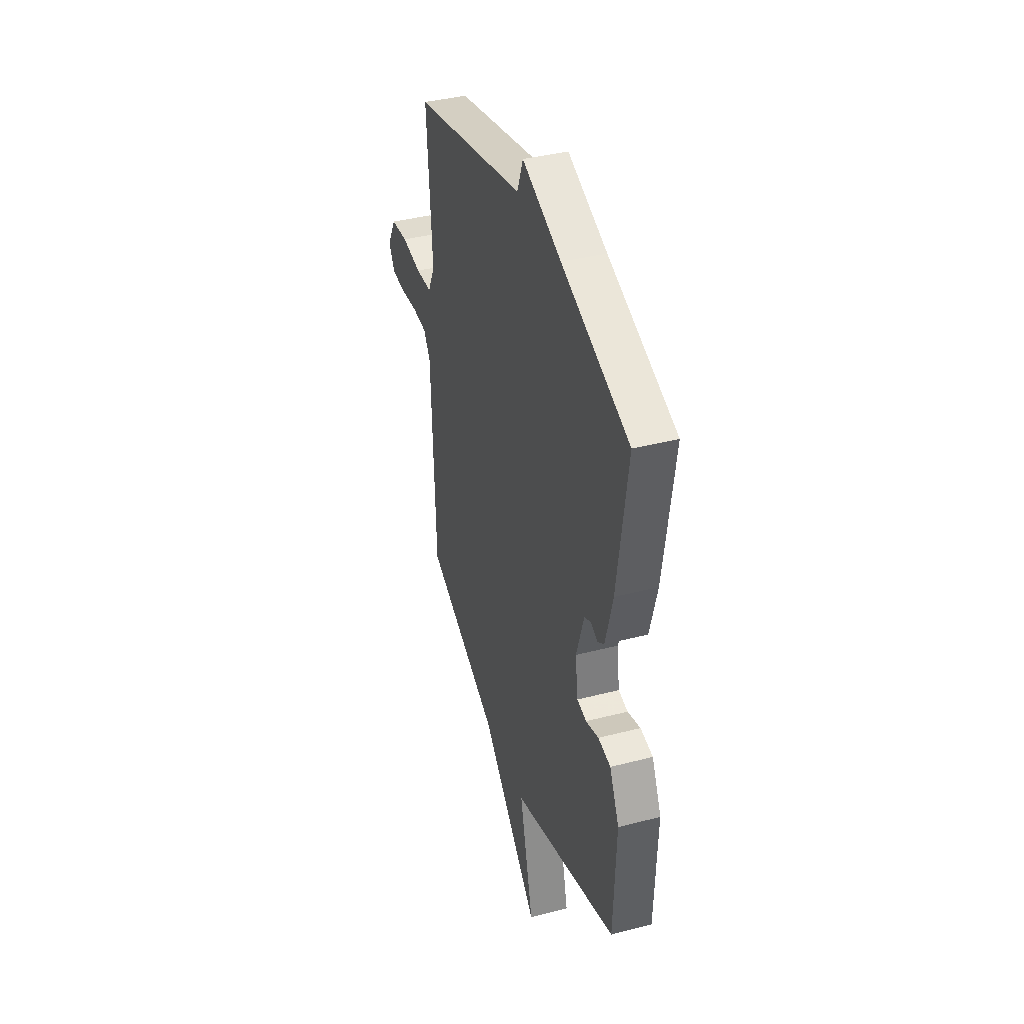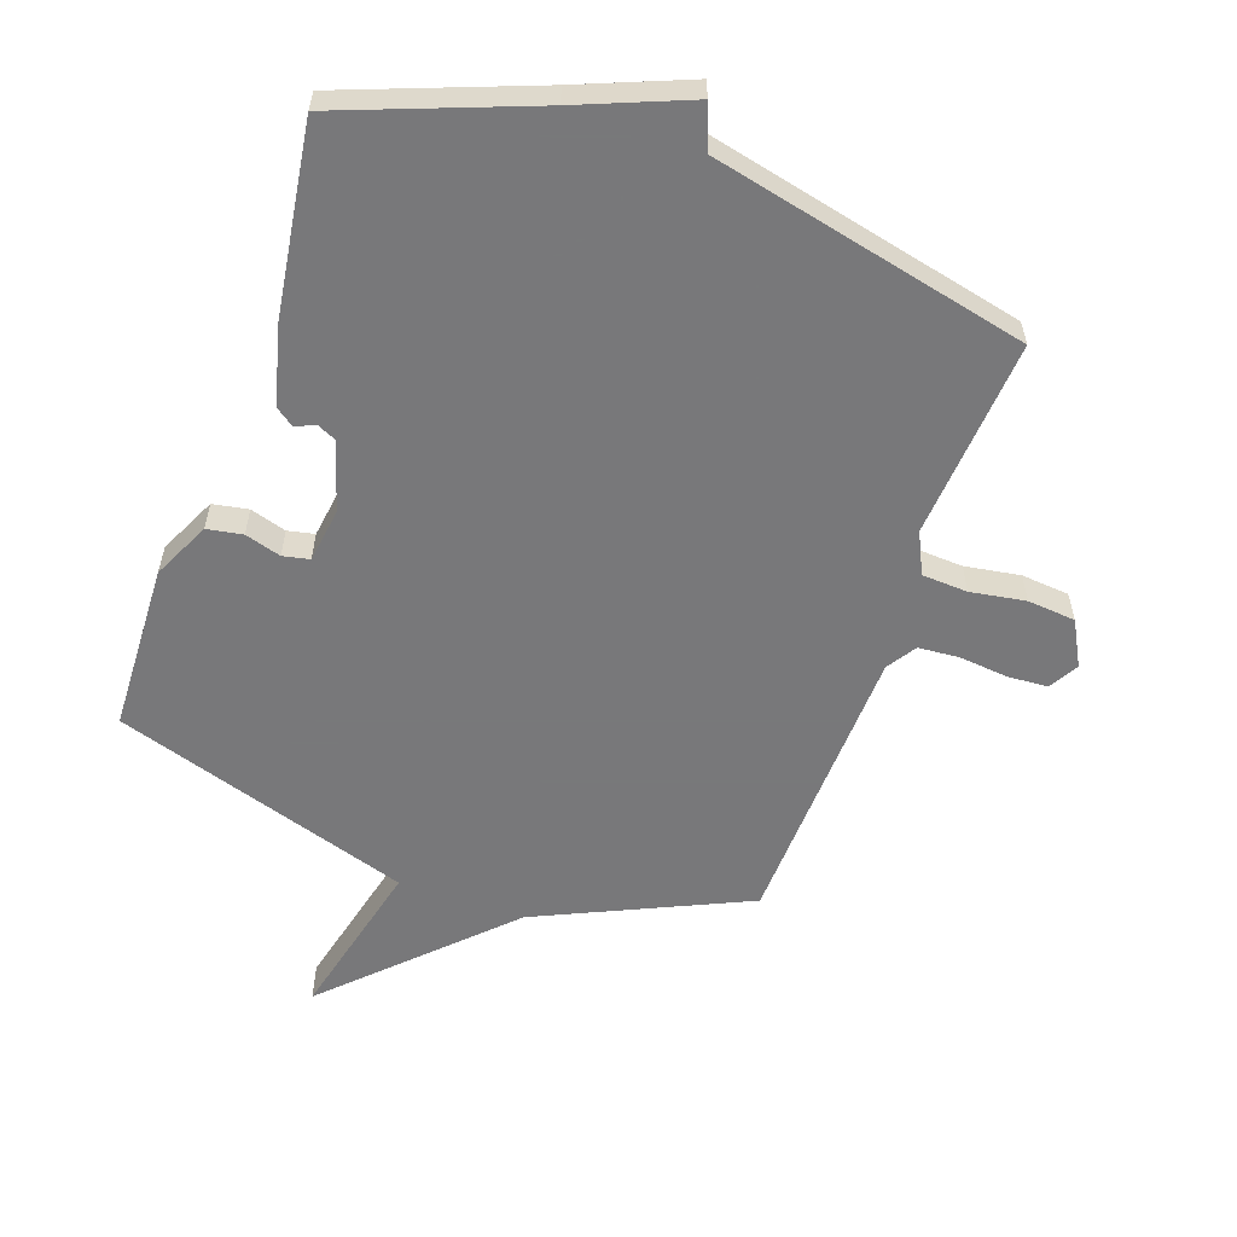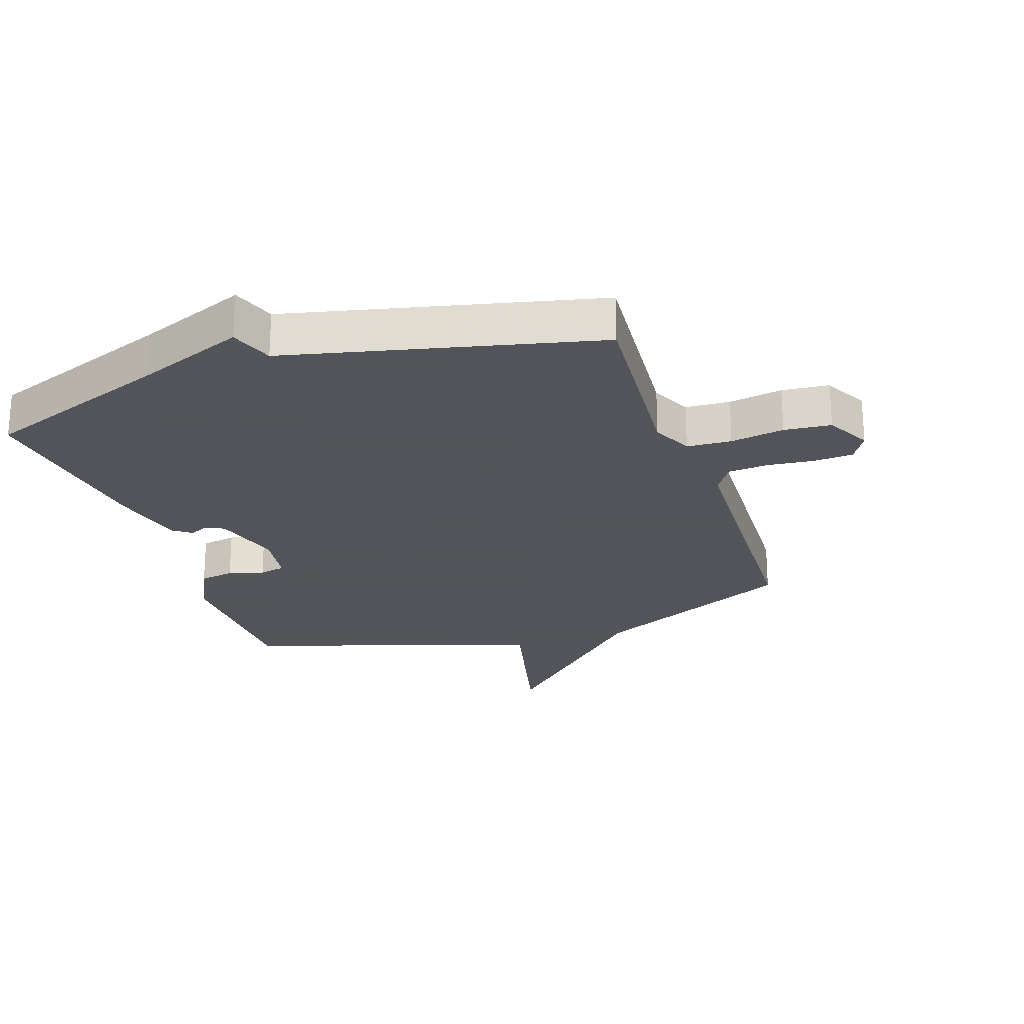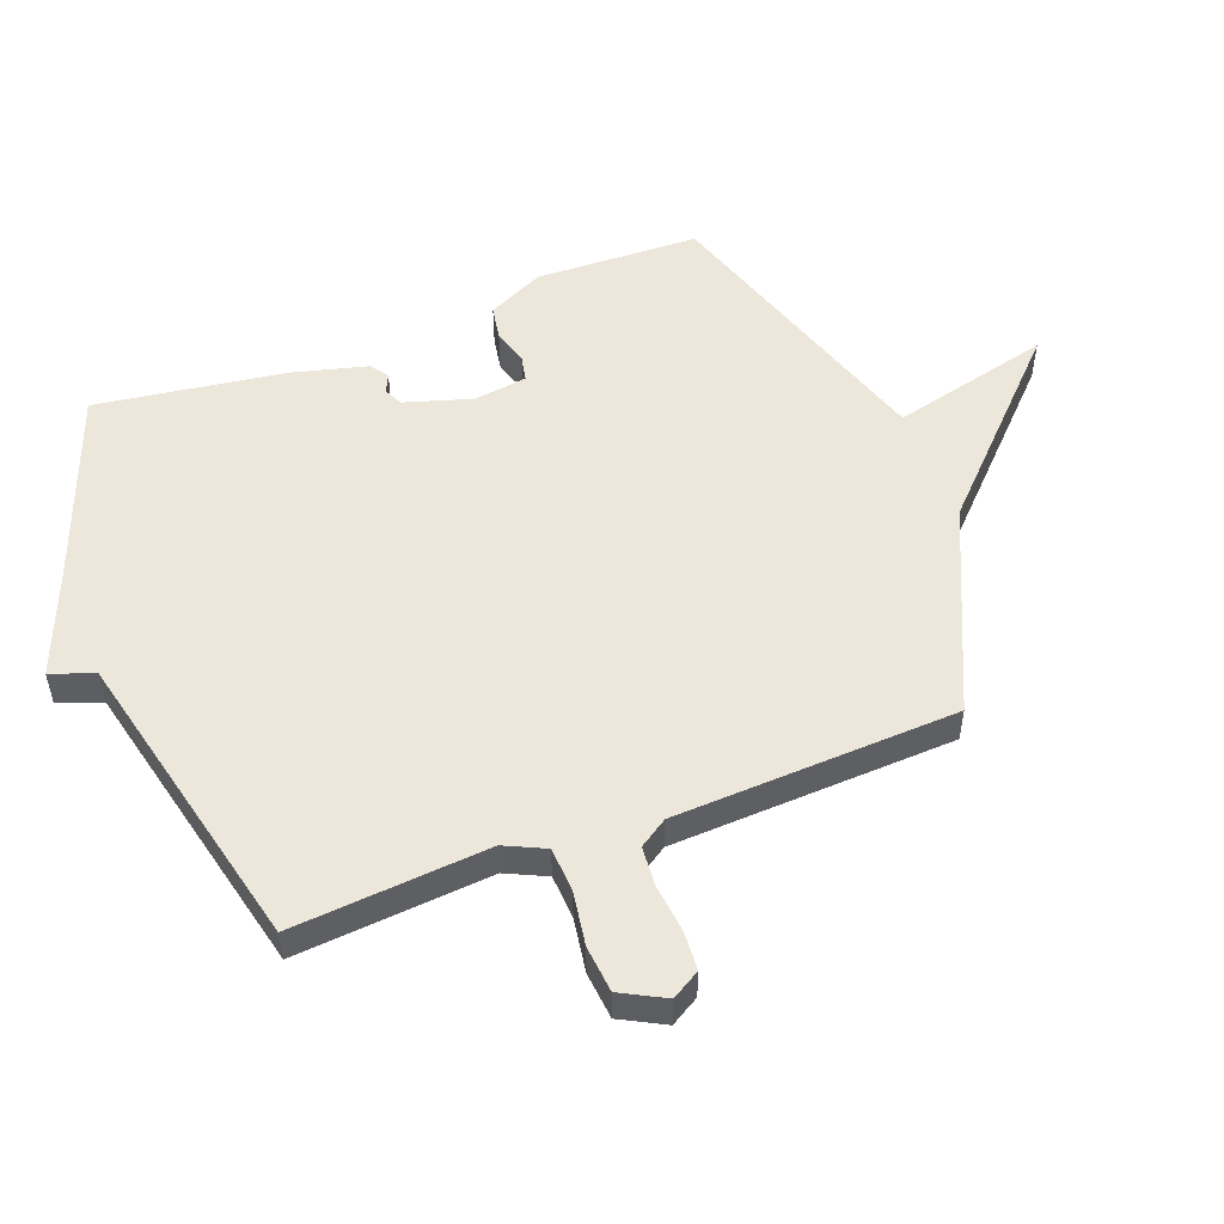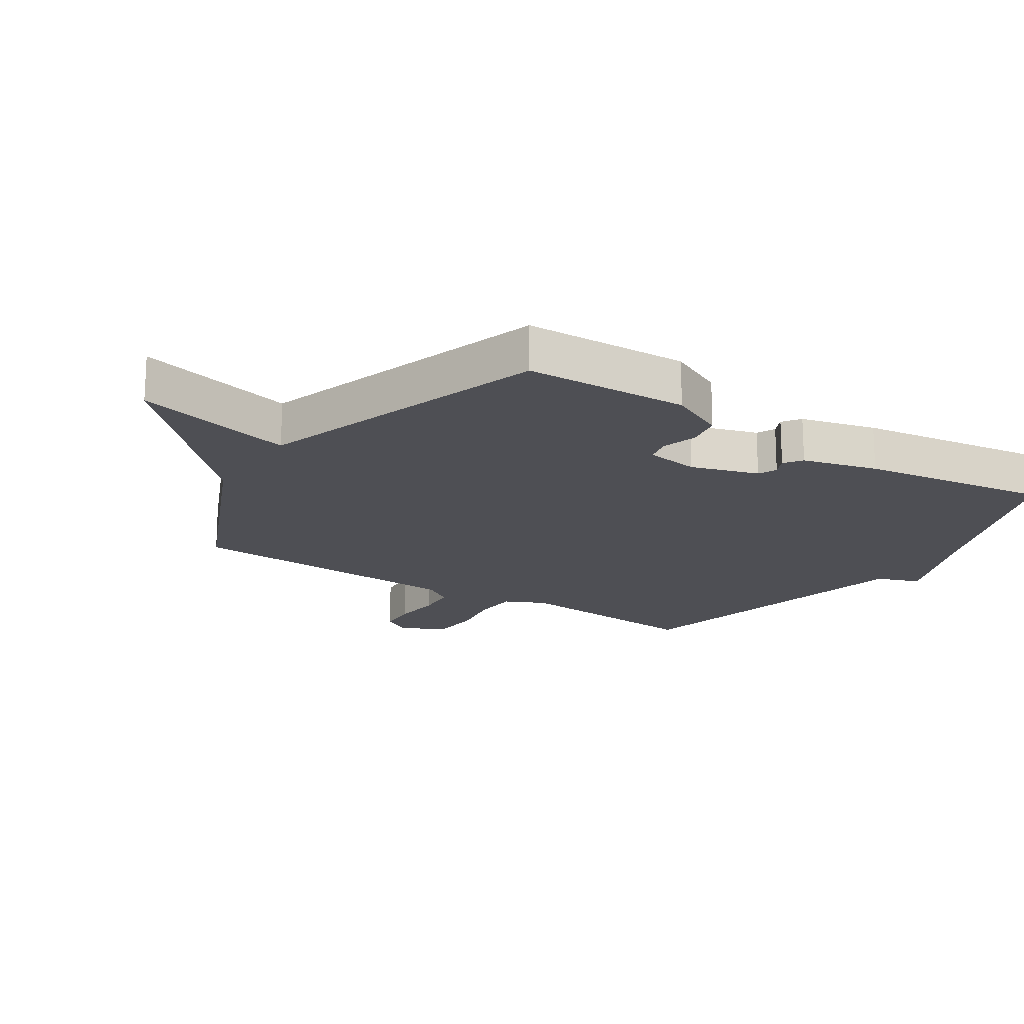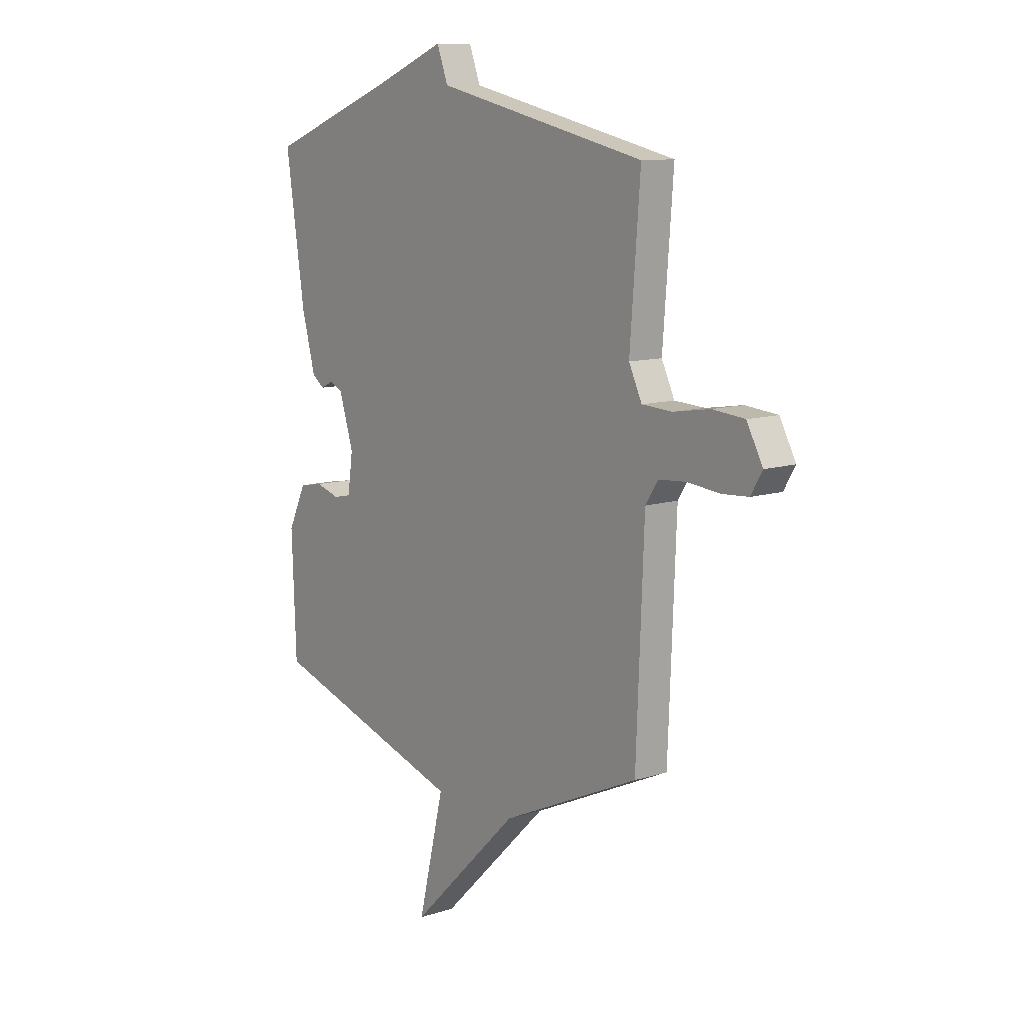
<metadata>
{"format":"obj","ext":"obj","renderer":"f3d","projection":"perspective","resolution":1024,"background":"white","views":[{"elev":39.2,"azim":-107.9,"up":"+Z"},{"elev":-57.6,"azim":-19.4,"up":"+Y"},{"elev":-23.9,"azim":18.5,"up":"+Y"},{"elev":52.3,"azim":68.9,"up":"+Y"},{"elev":-18.4,"azim":-123.3,"up":"+Y"},{"elev":10.6,"azim":51.4,"up":"+Z"}]}
</metadata>
<code>
v -0.5 0.07 -0.5
v -0.51 0.07 -0.235
v -0.467 0.07 -0.144
v -0.411 0.07 -0.134
v -0.354 0.07 -0.151
v -0.312 0.07 -0.142
v -0.3 0.07 -0.056
v -0.334 0.07 0.053
v -0.364 0.07 0.067
v -0.394 0.07 0.053
v -0.423 0.07 0.074
v -0.455 0.07 0.195
v -0.5 0.07 0.5
v -0.199 0.07 0.614
v -0.025 0.07 0.684
v 0.001 0.07 0.614
v 0.5 0.07 0.5
v 0.476 0.07 0.184
v 0.507 0.07 0.119
v 0.579 0.07 0.115
v 0.666 0.07 0.129
v 0.742 0.07 0.122
v 0.78 0.07 0.051
v 0.753 0.07 0.005
v 0.69 0.07 0.001
v 0.613 0.07 0.009
v 0.548 0.07 0.004
v 0.518 0.07 -0.042
v 0.5 0.07 -0.5
v 0.171 0.07 -0.65
v -0.091 0.07 -0.909
v -0.029 0.07 -0.65
v -0.5 0 -0.5
v -0.51 0 -0.235
v -0.467 0 -0.144
v -0.411 0 -0.134
v -0.354 0 -0.151
v -0.312 0 -0.142
v -0.3 0 -0.056
v -0.334 0 0.053
v -0.364 0 0.067
v -0.394 0 0.053
v -0.423 0 0.074
v -0.455 0 0.195
v -0.5 0 0.5
v -0.199 0 0.614
v -0.025 0 0.684
v 0.001 0 0.614
v 0.5 0 0.5
v 0.476 0 0.184
v 0.507 0 0.119
v 0.579 0 0.115
v 0.666 0 0.129
v 0.742 0 0.122
v 0.78 0 0.051
v 0.753 0 0.005
v 0.69 0 0.001
v 0.613 0 0.009
v 0.548 0 0.004
v 0.518 0 -0.042
v 0.5 0 -0.5
v 0.171 0 -0.65
v -0.091 0 -0.909
v -0.029 0 -0.65
f 30 31 32
f 32 1 2
f 30 32 2
f 29 30 2
f 28 29 2
f 27 28 2
f 24 25 26
f 23 24 26
f 22 23 26
f 21 22 26
f 20 21 26
f 19 20 26 27
f 18 19 27 2
f 16 17 18
f 14 15 16
f 13 14 16
f 12 13 16
f 11 12 16
f 10 11 16
f 9 10 16
f 8 9 16 18
f 7 8 18
f 6 7 18
f 2 3 4 5
f 2 5 6
f 2 6 18
f 64 63 62
f 34 33 64
f 34 64 62
f 34 62 61
f 34 61 60
f 34 60 59
f 58 57 56
f 58 56 55
f 58 55 54
f 58 54 53
f 58 53 52
f 59 58 52 51
f 34 59 51 50
f 50 49 48
f 48 47 46
f 48 46 45
f 48 45 44
f 48 44 43
f 48 43 42
f 48 42 41
f 50 48 41 40
f 50 40 39
f 50 39 38
f 37 36 35 34
f 38 37 34
f 50 38 34
f 1 33 34 2
f 2 34 35 3
f 3 35 36 4
f 4 36 37 5
f 5 37 38 6
f 6 38 39 7
f 7 39 40 8
f 8 40 41 9
f 9 41 42 10
f 10 42 43 11
f 11 43 44 12
f 12 44 45 13
f 13 45 46 14
f 14 46 47 15
f 15 47 48 16
f 16 48 49 17
f 17 49 50 18
f 18 50 51 19
f 19 51 52 20
f 20 52 53 21
f 21 53 54 22
f 22 54 55 23
f 23 55 56 24
f 24 56 57 25
f 25 57 58 26
f 26 58 59 27
f 27 59 60 28
f 28 60 61 29
f 29 61 62 30
f 30 62 63 31
f 31 63 64 32
f 32 64 33 1

</code>
